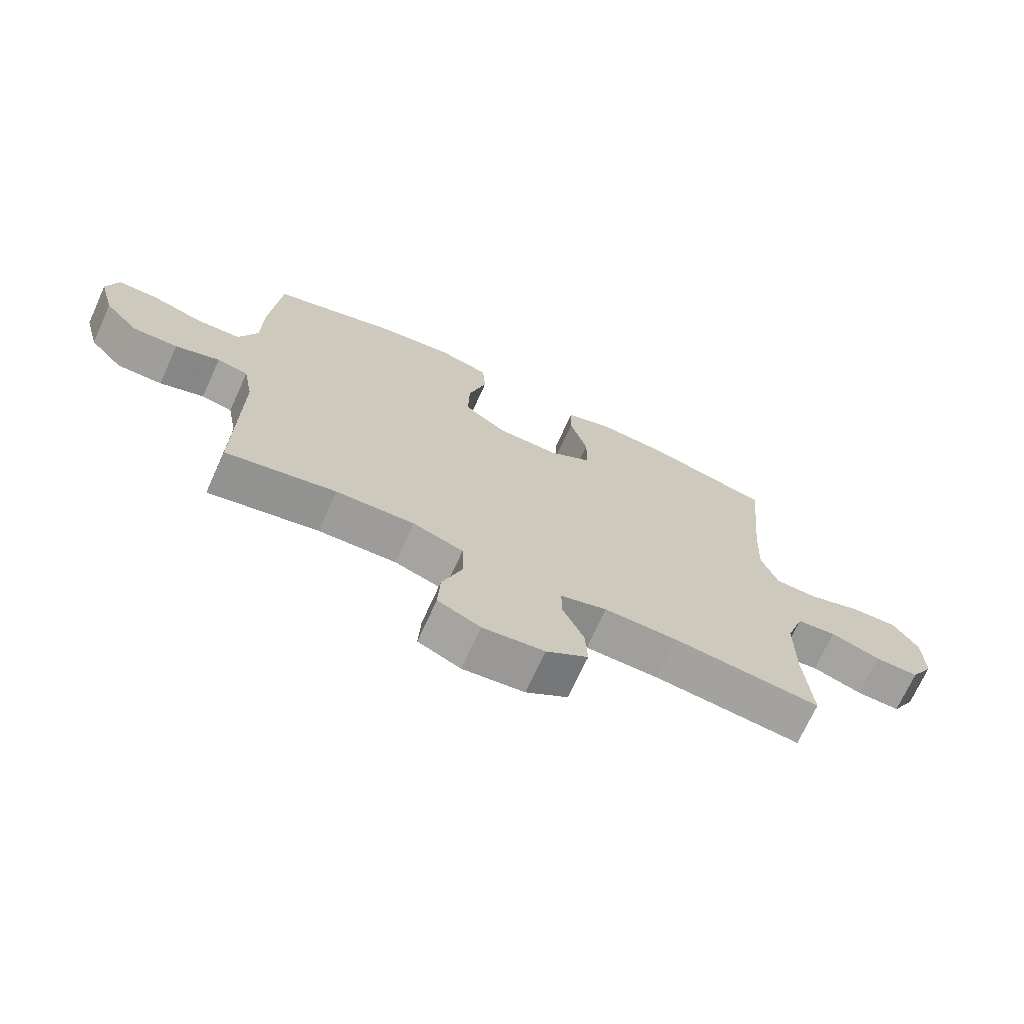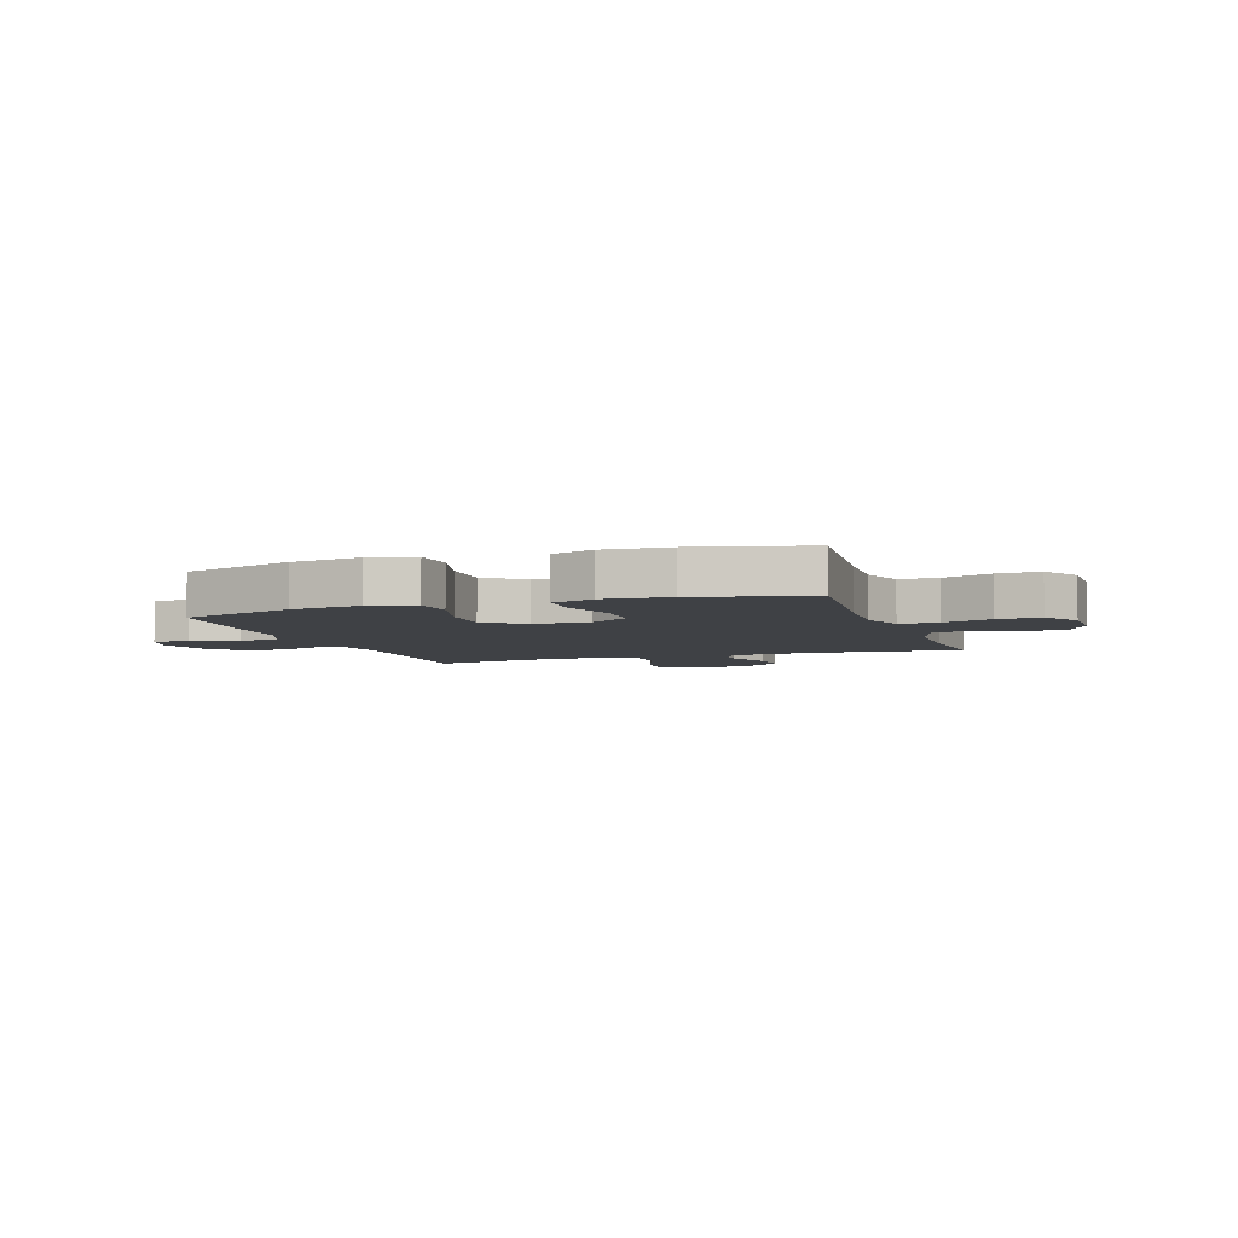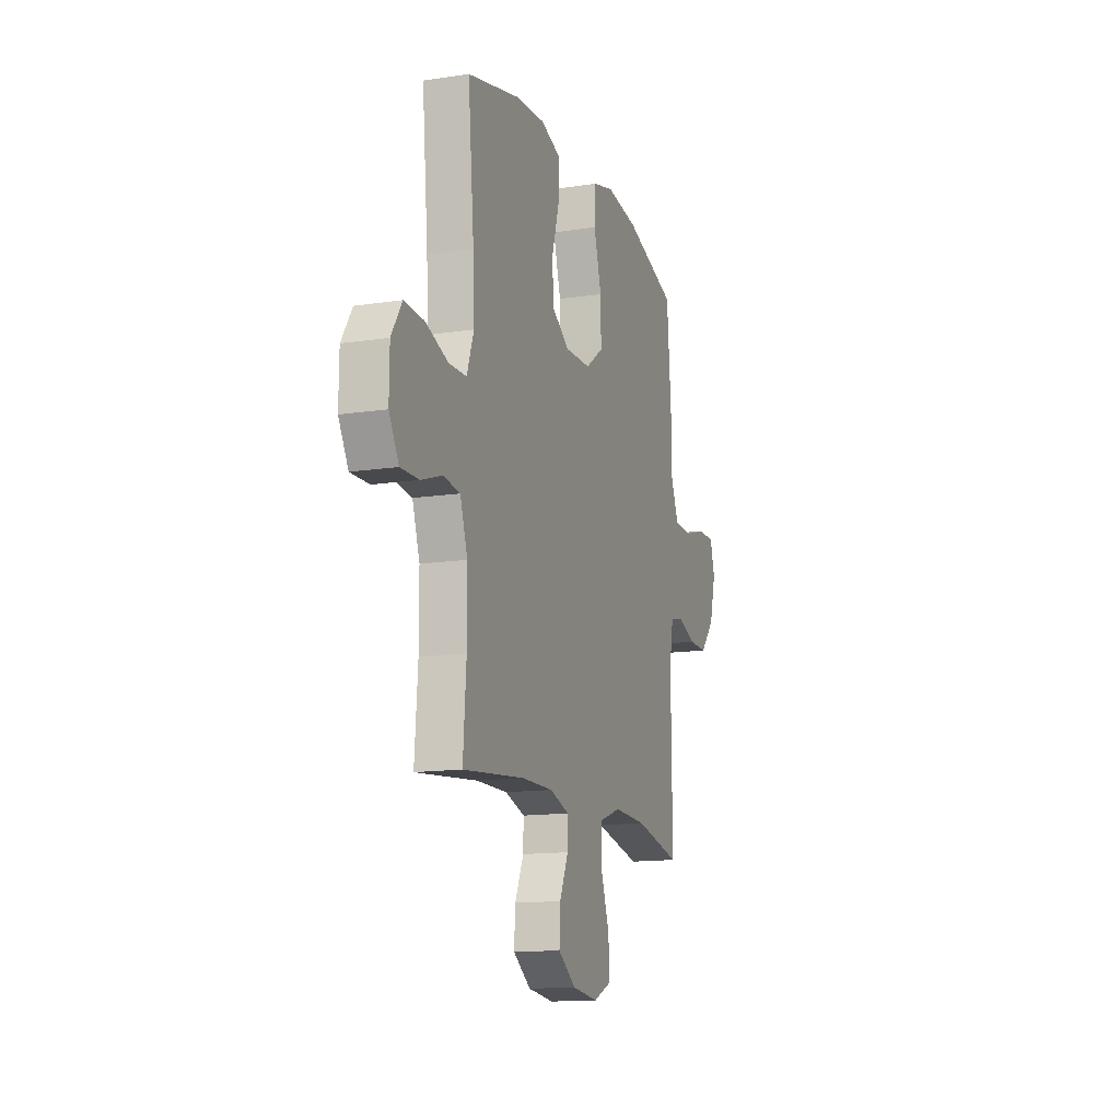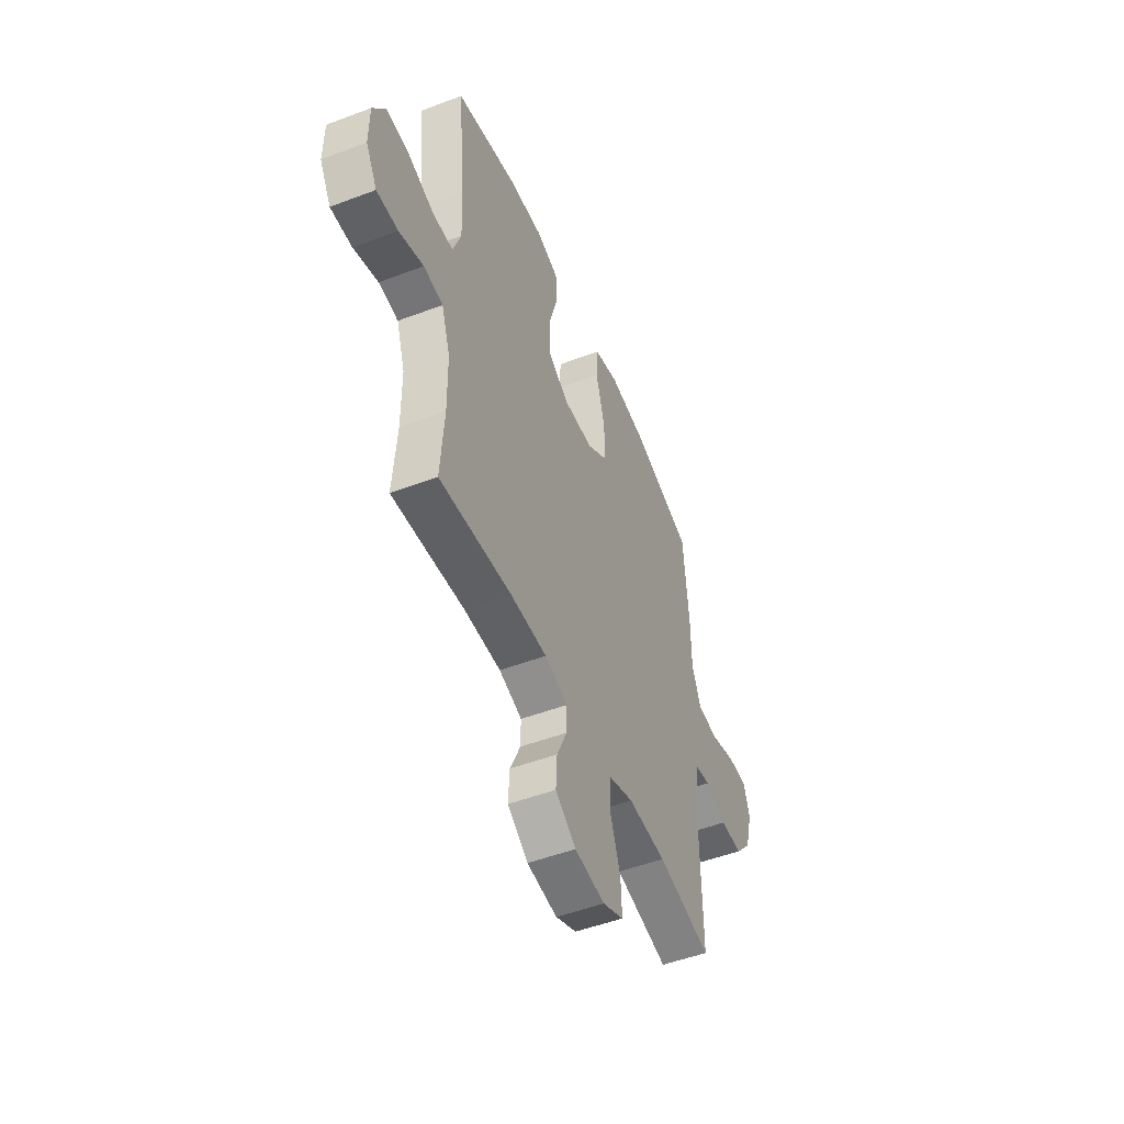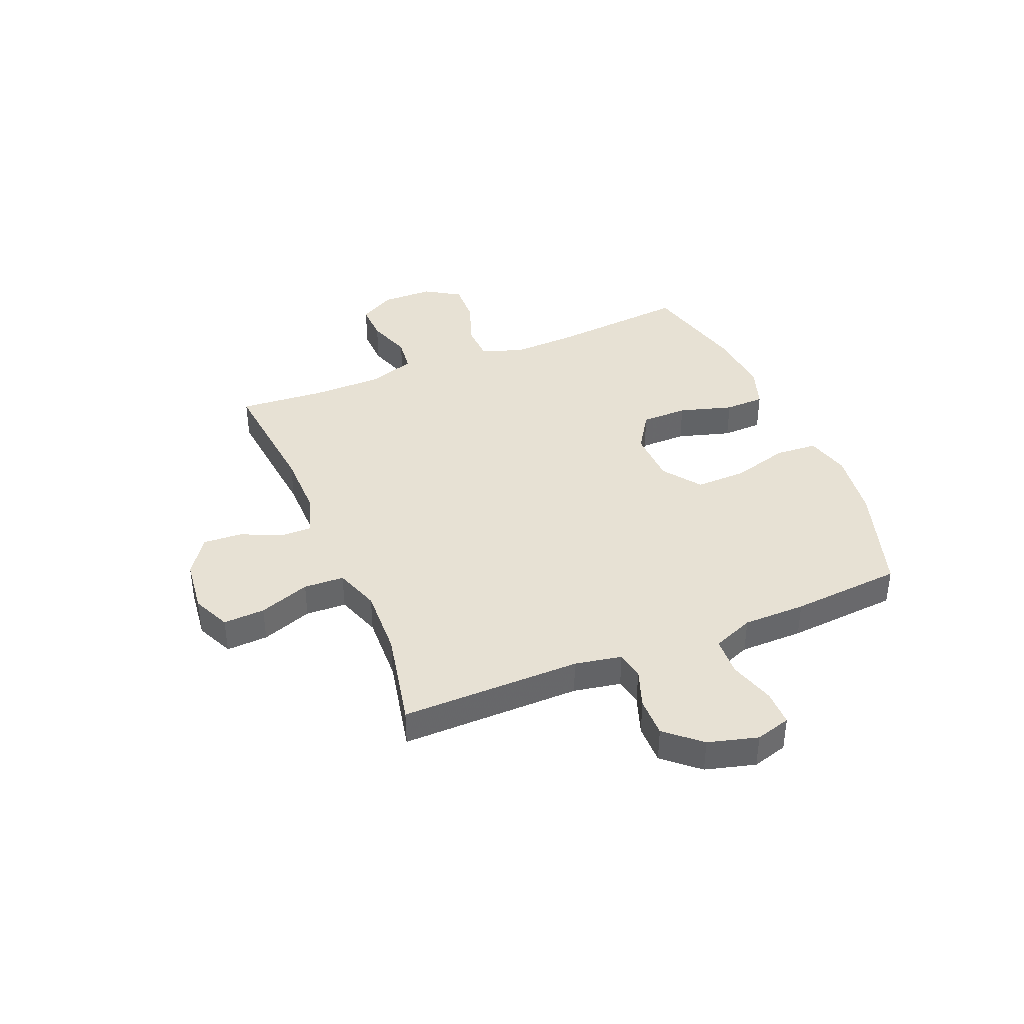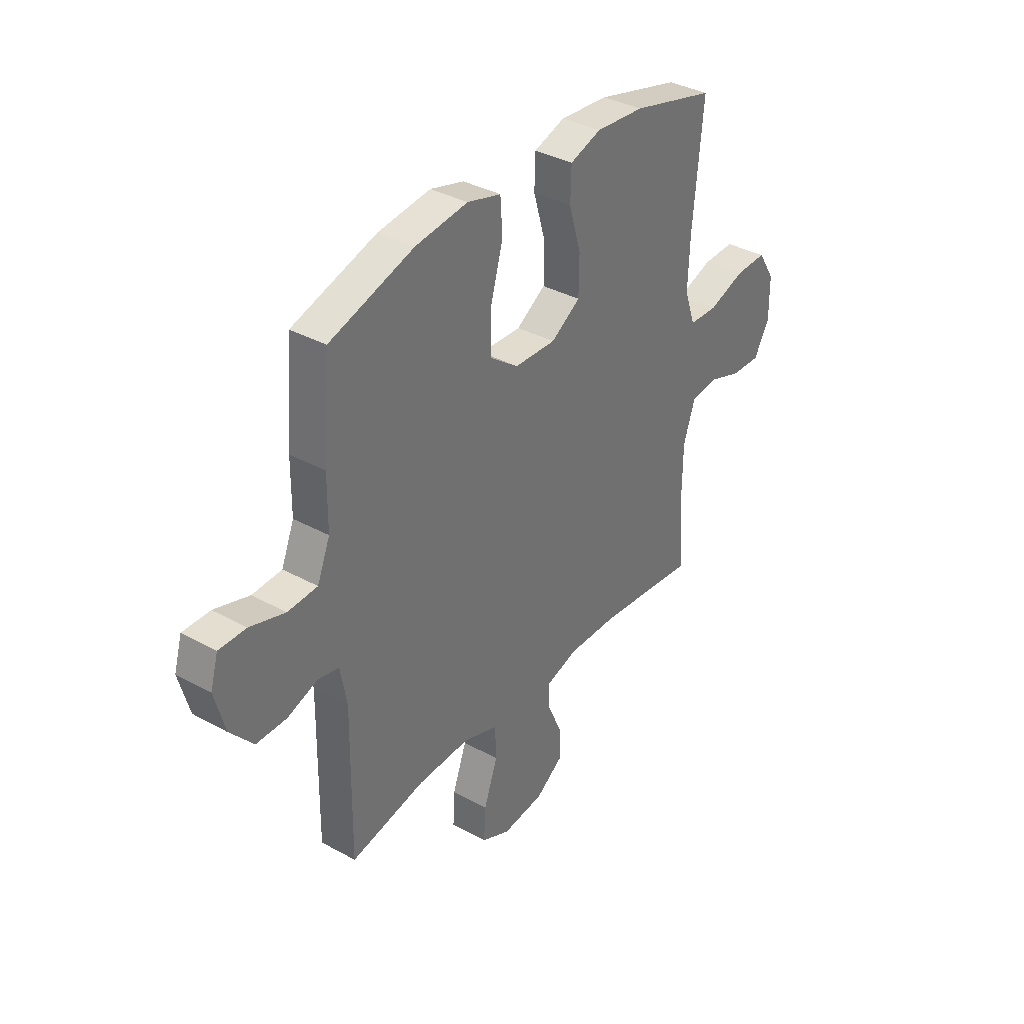
<metadata>
{"format":"obj","ext":"obj","renderer":"f3d","projection":"perspective","resolution":1024,"background":"white","views":[{"elev":-71.0,"azim":-24.5,"up":"+Z"},{"elev":-5.3,"azim":18.9,"up":"+Y"},{"elev":-13.9,"azim":108.7,"up":"+Z"},{"elev":-50.4,"azim":112.5,"up":"+Z"},{"elev":39.6,"azim":-112.4,"up":"+Y"},{"elev":35.7,"azim":-54.0,"up":"+Z"}]}
</metadata>
<code>
v 0.5 0.07 0.5
v 0.476 0.07 0.244
v 0.471 0.07 0.126
v 0.498 0.07 0.049
v 0.567 0.07 0.047
v 0.656 0.07 0.078
v 0.733 0.07 0.081
v 0.774 0.07 0.016
v 0.775 0.07 -0.08
v 0.737 0.07 -0.146
v 0.665 0.07 -0.144
v 0.583 0.07 -0.116
v 0.518 0.07 -0.124
v 0.489 0.07 -0.21
v 0.488 0.07 -0.34
v 0.5 0.07 -0.5
v 0.258 0.07 -0.475
v 0.136 0.07 -0.474
v 0.059 0.07 -0.498
v 0.06 0.07 -0.556
v 0.094 0.07 -0.632
v 0.098 0.07 -0.704
v 0.029 0.07 -0.752
v -0.072 0.07 -0.764
v -0.142 0.07 -0.732
v -0.138 0.07 -0.655
v -0.104 0.07 -0.561
v -0.107 0.07 -0.486
v -0.19 0.07 -0.457
v -0.319 0.07 -0.462
v -0.5 0.07 -0.5
v -0.496 0.07 -0.167
v -0.512 0.07 -0.08
v -0.563 0.07 -0.07
v -0.636 0.07 -0.096
v -0.71 0.07 -0.097
v -0.766 0.07 -0.033
v -0.791 0.07 0.059
v -0.772 0.07 0.124
v -0.706 0.07 0.124
v -0.621 0.07 0.098
v -0.549 0.07 0.102
v -0.518 0.07 0.178
v -0.517 0.07 0.294
v -0.5 0.07 0.5
v -0.295 0.07 0.565
v -0.168 0.07 0.582
v -0.086 0.07 0.56
v -0.081 0.07 0.482
v -0.111 0.07 0.377
v -0.113 0.07 0.283
v -0.043 0.07 0.232
v 0.058 0.07 0.229
v 0.129 0.07 0.275
v 0.13 0.07 0.361
v 0.101 0.07 0.46
v 0.103 0.07 0.534
v 0.179 0.07 0.56
v 0.297 0.07 0.551
v 0.5 0 0.5
v 0.476 0 0.244
v 0.471 0 0.126
v 0.498 0 0.049
v 0.567 0 0.047
v 0.656 0 0.078
v 0.733 0 0.081
v 0.774 0 0.016
v 0.775 0 -0.08
v 0.737 0 -0.146
v 0.665 0 -0.144
v 0.583 0 -0.116
v 0.518 0 -0.124
v 0.489 0 -0.21
v 0.488 0 -0.34
v 0.5 0 -0.5
v 0.258 0 -0.475
v 0.136 0 -0.474
v 0.059 0 -0.498
v 0.06 0 -0.556
v 0.094 0 -0.632
v 0.098 0 -0.704
v 0.029 0 -0.752
v -0.072 0 -0.764
v -0.142 0 -0.732
v -0.138 0 -0.655
v -0.104 0 -0.561
v -0.107 0 -0.486
v -0.19 0 -0.457
v -0.319 0 -0.462
v -0.5 0 -0.5
v -0.496 0 -0.167
v -0.512 0 -0.08
v -0.563 0 -0.07
v -0.636 0 -0.096
v -0.71 0 -0.097
v -0.766 0 -0.033
v -0.791 0 0.059
v -0.772 0 0.124
v -0.706 0 0.124
v -0.621 0 0.098
v -0.549 0 0.102
v -0.518 0 0.178
v -0.517 0 0.294
v -0.5 0 0.5
v -0.295 0 0.565
v -0.168 0 0.582
v -0.086 0 0.56
v -0.081 0 0.482
v -0.111 0 0.377
v -0.113 0 0.283
v -0.043 0 0.232
v 0.058 0 0.229
v 0.129 0 0.275
v 0.13 0 0.361
v 0.101 0 0.46
v 0.103 0 0.534
v 0.179 0 0.56
v 0.297 0 0.551
f 59 1 2
f 58 59 2
f 57 58 2
f 56 57 2
f 55 56 2
f 54 55 2 3
f 53 54 3 4
f 52 53 4
f 48 49 50
f 47 48 50
f 46 47 50
f 45 46 50
f 44 45 50
f 43 44 50
f 42 43 50 51
f 39 40 41
f 38 39 41
f 37 38 41
f 36 37 41
f 35 36 41
f 34 35 41
f 33 34 41 42
f 30 31 32
f 29 30 32 33
f 42 51 52
f 33 42 52
f 29 33 52
f 28 29 52
f 25 26 27
f 24 25 27
f 23 24 27
f 22 23 27
f 21 22 27
f 20 21 27
f 15 16 17
f 14 15 17 18
f 13 14 18 19
f 10 11 12
f 9 10 12
f 8 9 12
f 7 8 12
f 6 7 12
f 5 6 12
f 4 5 12 13
f 52 4 13 19
f 27 28 52
f 20 27 52
f 19 20 52
f 61 60 118
f 61 118 117
f 61 117 116
f 61 116 115
f 61 115 114
f 62 61 114 113
f 63 62 113 112
f 63 112 111
f 109 108 107
f 109 107 106
f 109 106 105
f 109 105 104
f 109 104 103
f 109 103 102
f 110 109 102 101
f 100 99 98
f 100 98 97
f 100 97 96
f 100 96 95
f 100 95 94
f 100 94 93
f 101 100 93 92
f 91 90 89
f 92 91 89 88
f 111 110 101
f 111 101 92
f 111 92 88
f 111 88 87
f 86 85 84
f 86 84 83
f 86 83 82
f 86 82 81
f 86 81 80
f 86 80 79
f 76 75 74
f 77 76 74 73
f 78 77 73 72
f 71 70 69
f 71 69 68
f 71 68 67
f 71 67 66
f 71 66 65
f 71 65 64
f 72 71 64 63
f 78 72 63 111
f 111 87 86
f 111 86 79
f 111 79 78
f 1 60 61 2
f 2 61 62 3
f 3 62 63 4
f 4 63 64 5
f 5 64 65 6
f 6 65 66 7
f 7 66 67 8
f 8 67 68 9
f 9 68 69 10
f 10 69 70 11
f 11 70 71 12
f 12 71 72 13
f 13 72 73 14
f 14 73 74 15
f 15 74 75 16
f 16 75 76 17
f 17 76 77 18
f 18 77 78 19
f 19 78 79 20
f 20 79 80 21
f 21 80 81 22
f 22 81 82 23
f 23 82 83 24
f 24 83 84 25
f 25 84 85 26
f 26 85 86 27
f 27 86 87 28
f 28 87 88 29
f 29 88 89 30
f 30 89 90 31
f 31 90 91 32
f 32 91 92 33
f 33 92 93 34
f 34 93 94 35
f 35 94 95 36
f 36 95 96 37
f 37 96 97 38
f 38 97 98 39
f 39 98 99 40
f 40 99 100 41
f 41 100 101 42
f 42 101 102 43
f 43 102 103 44
f 44 103 104 45
f 45 104 105 46
f 46 105 106 47
f 47 106 107 48
f 48 107 108 49
f 49 108 109 50
f 50 109 110 51
f 51 110 111 52
f 52 111 112 53
f 53 112 113 54
f 54 113 114 55
f 55 114 115 56
f 56 115 116 57
f 57 116 117 58
f 58 117 118 59
f 59 118 60 1

</code>
